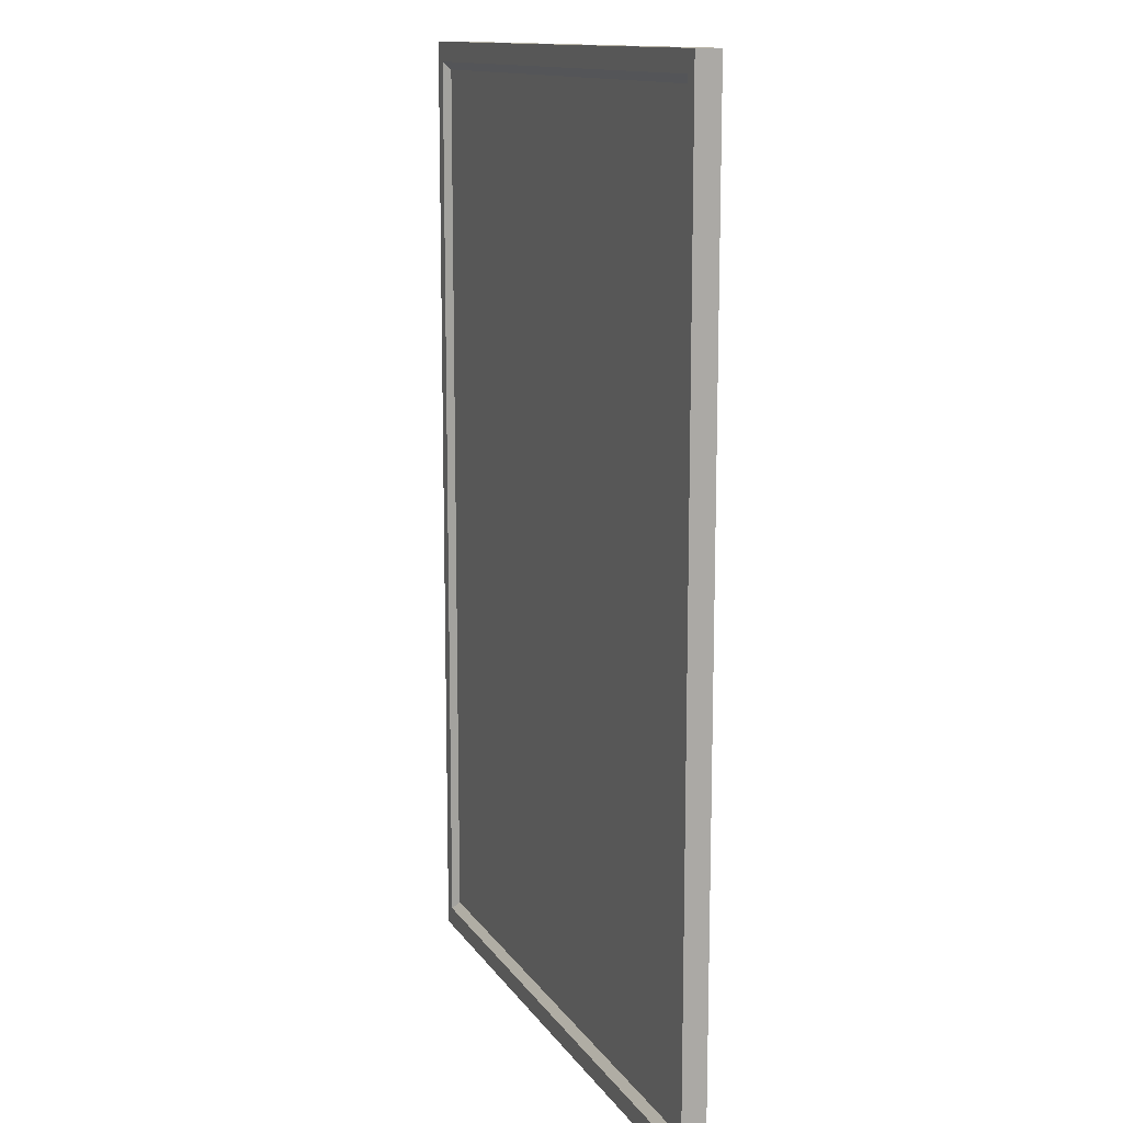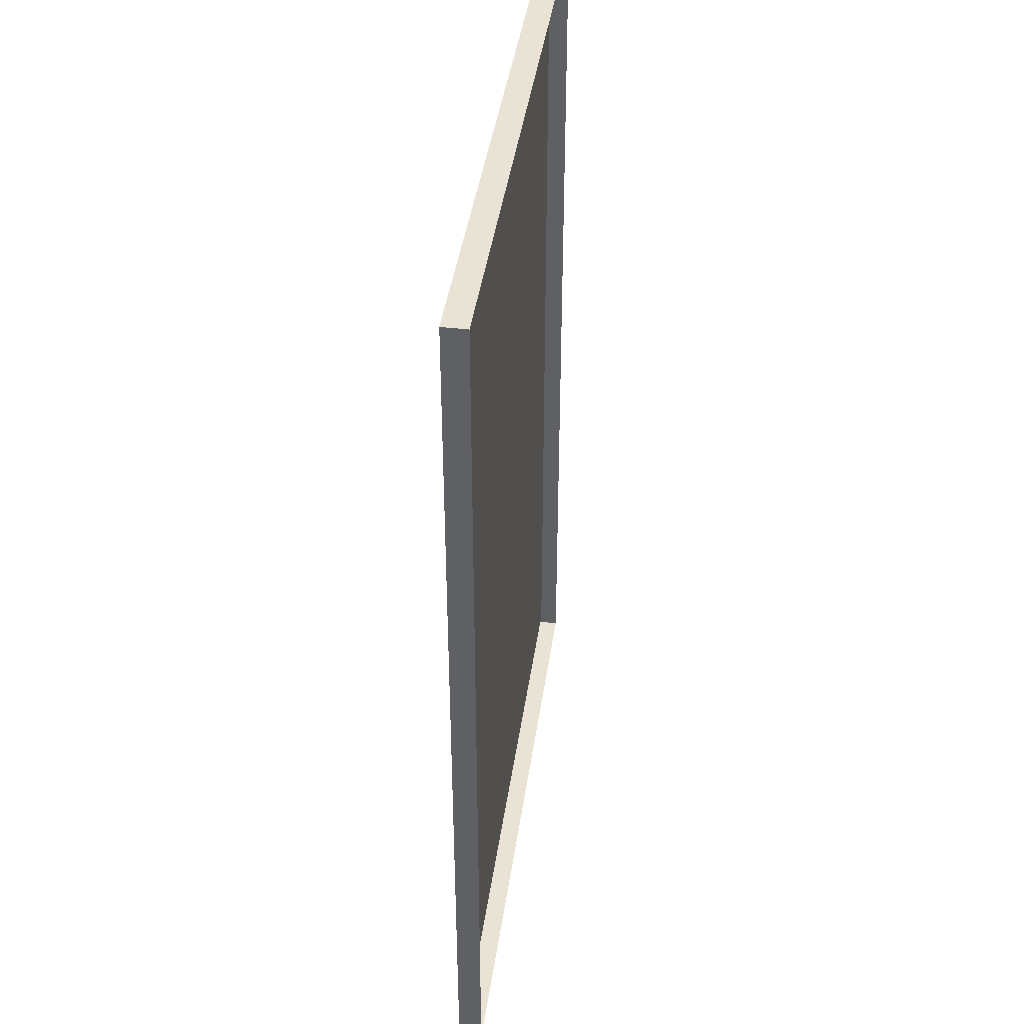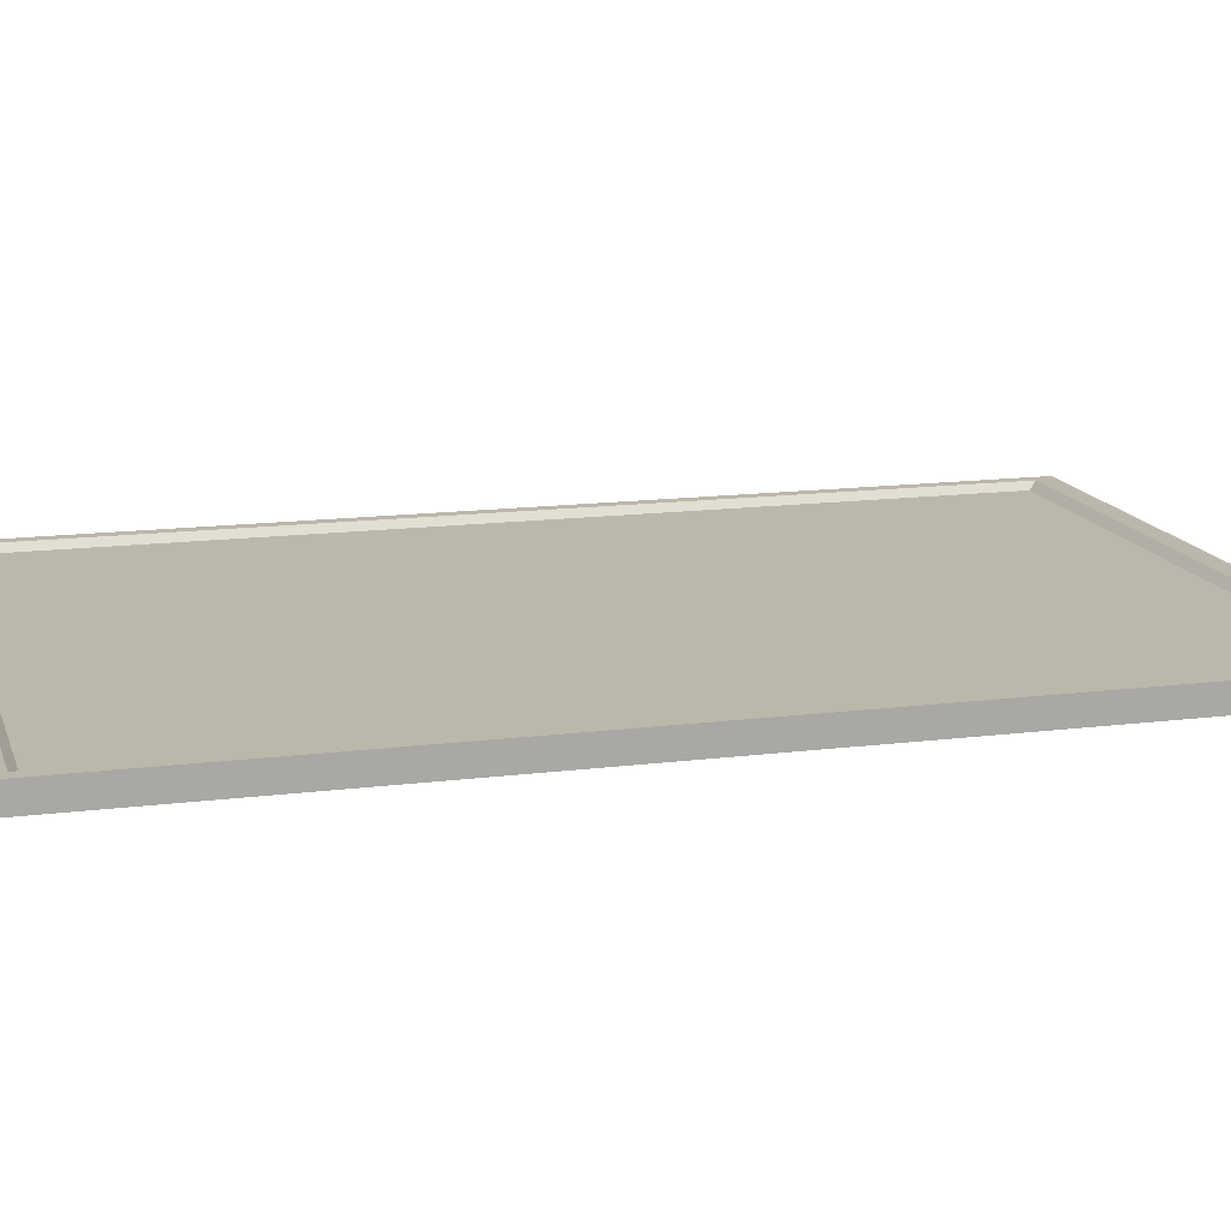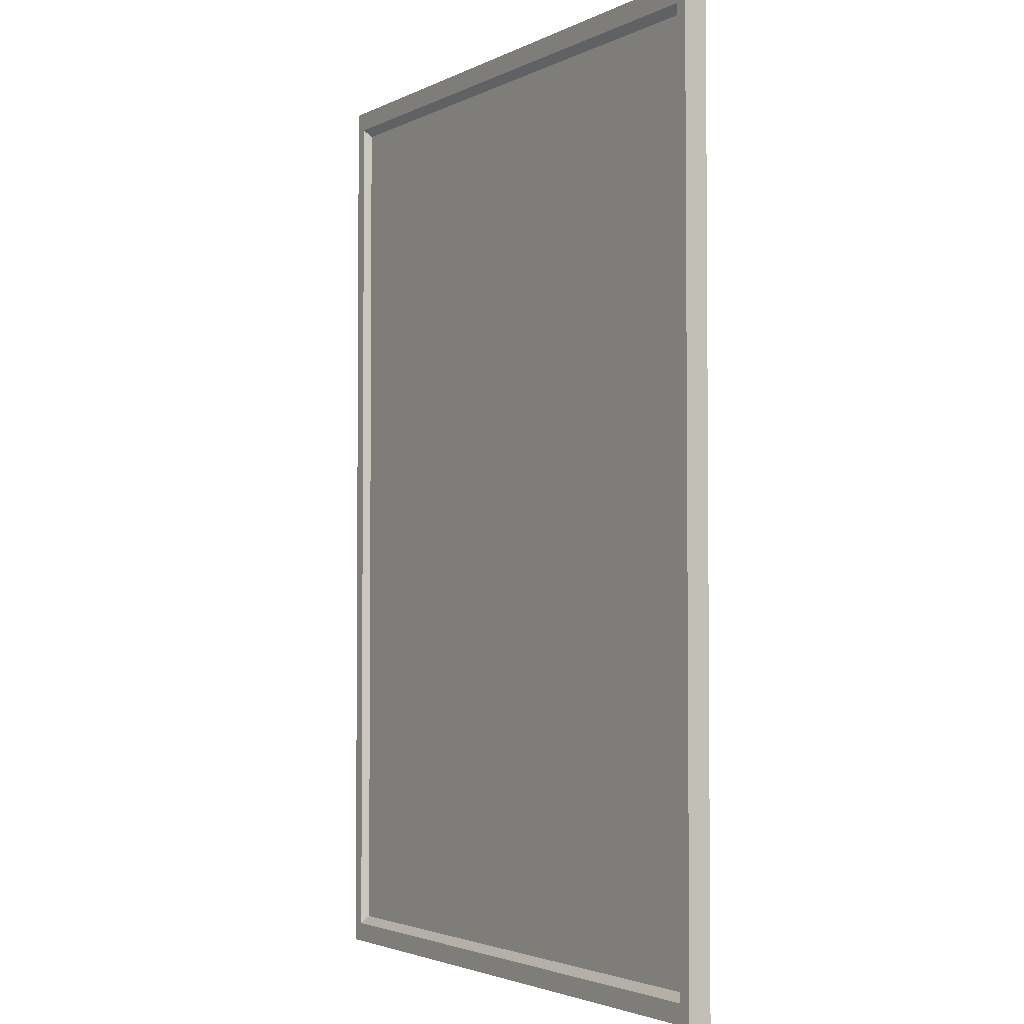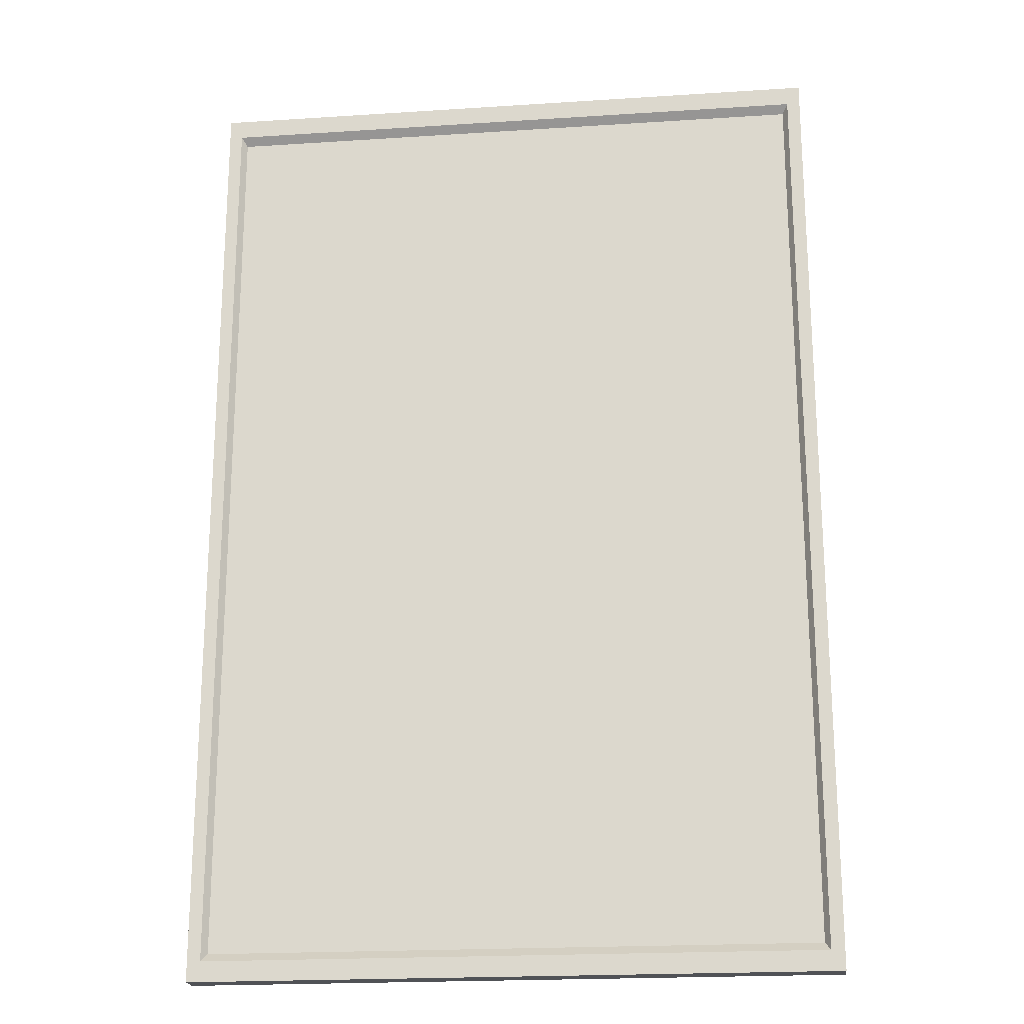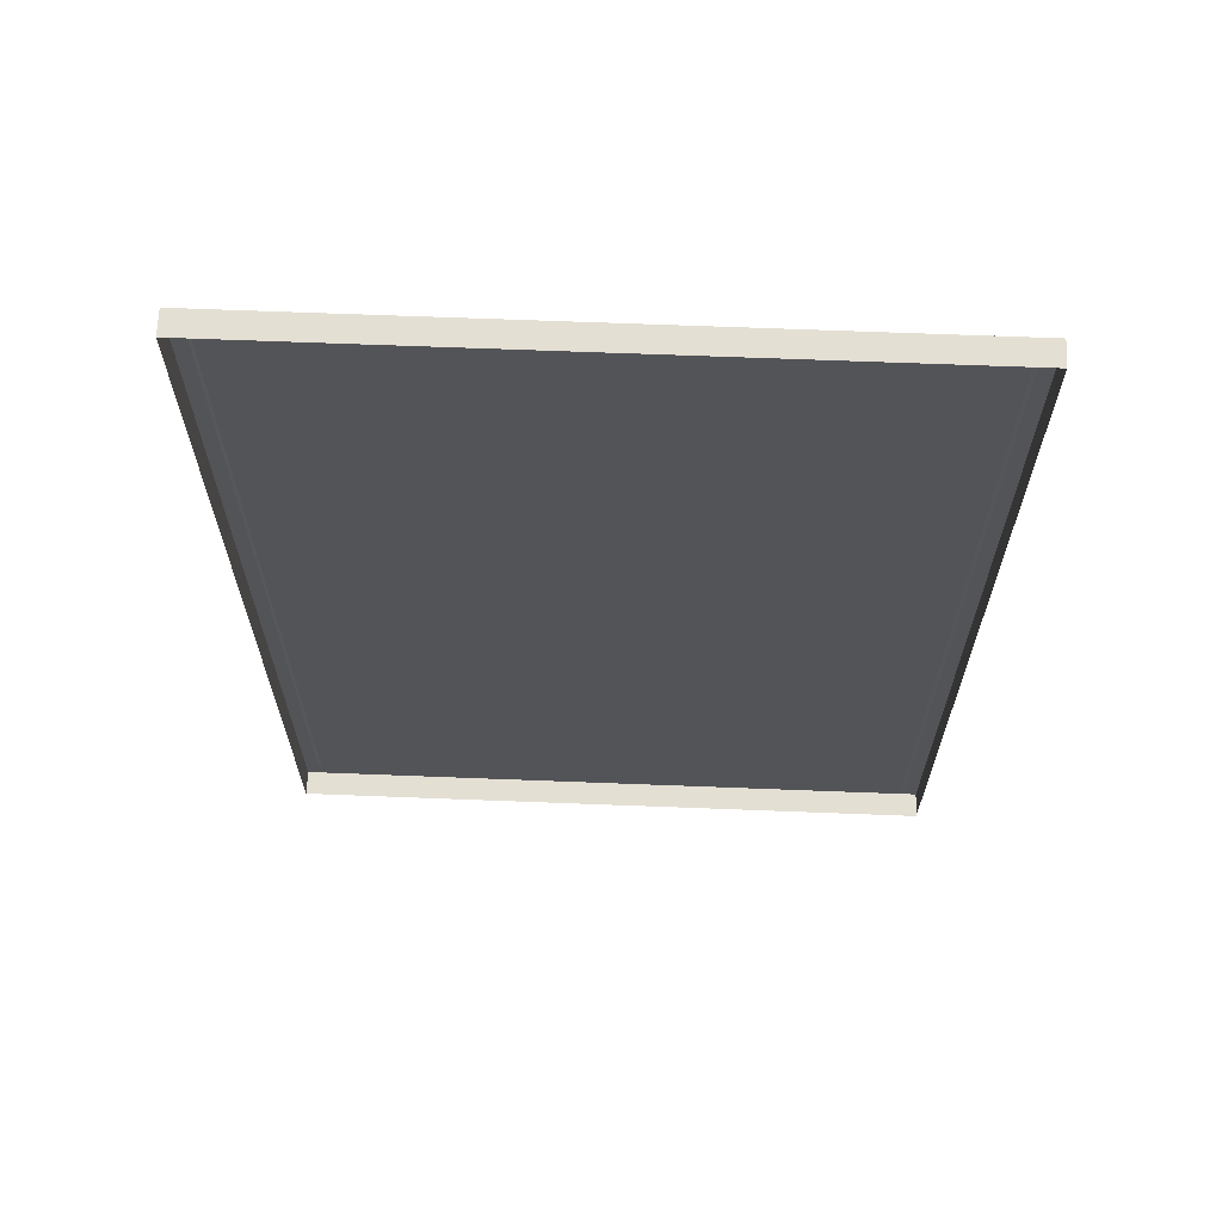
<metadata>
{"format":"obj","ext":"obj","renderer":"f3d","projection":"perspective","resolution":1024,"background":"white","views":[{"elev":13.0,"azim":68.8,"up":"+Y"},{"elev":42.2,"azim":98.1,"up":"+Y"},{"elev":14.4,"azim":-105.7,"up":"+Z"},{"elev":-2.9,"azim":57.7,"up":"+Y"},{"elev":-20.6,"azim":6.7,"up":"+Y"},{"elev":66.5,"azim":-177.8,"up":"+Y"}]}
</metadata>
<code>
g default
v -8.881 -13.38 -0.339
v -8.881 -13.38 0.3291
v -8.881 13.38 0.3291
v -8.881 13.38 -0.339
v 8.881 13.38 0.339
v 8.881 13.38 -0.3291
v 8.881 -13.38 0.339
v 8.881 -13.38 -0.3291
v -8.364 -12.6 0.1279
v 8.364 -12.6 0.1372
v 8.364 12.6 0.1372
v -8.364 12.6 0.1279
v 8.512 -12.82 0.3388
v -8.512 -12.82 0.3293
v 8.512 12.82 0.3388
v -8.512 12.82 0.3293
g polySurface1875 polySurface1861
f 1 2 3 4
f 4 3 5 6
f 6 5 7 8
f 8 7 2 1
f 9 10 11 12
f 2 7 13 14
f 7 5 15 13
f 5 3 16 15
f 3 2 14 16
f 14 13 10 9
f 13 15 11 10
f 15 16 12 11
f 16 14 9 12

</code>
